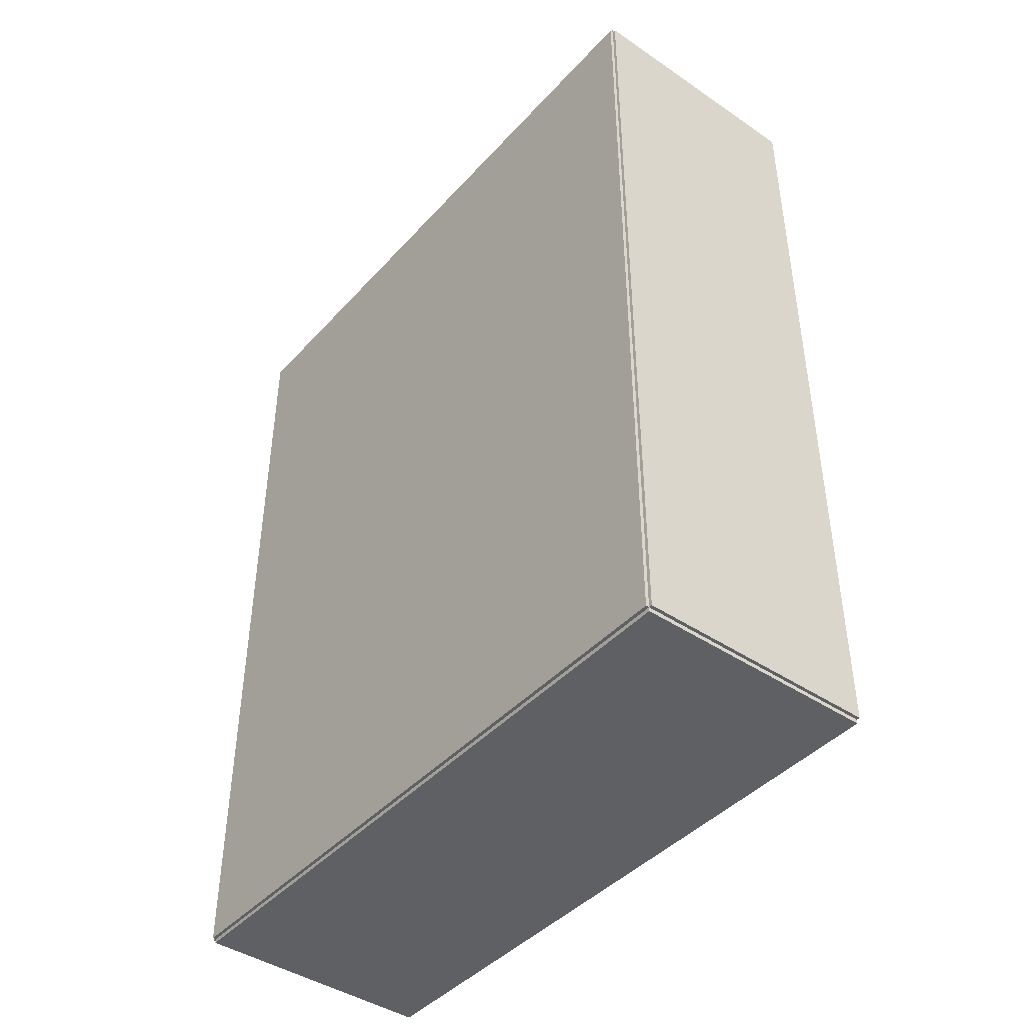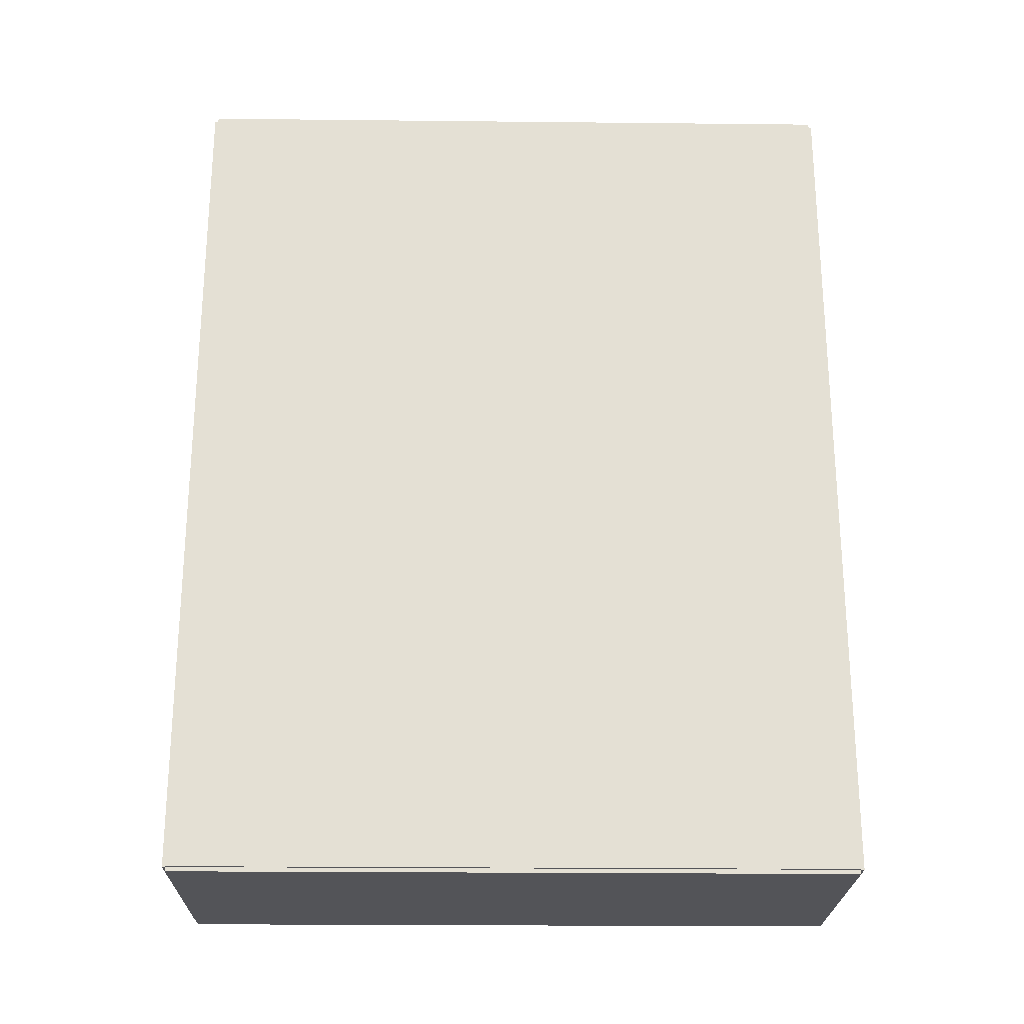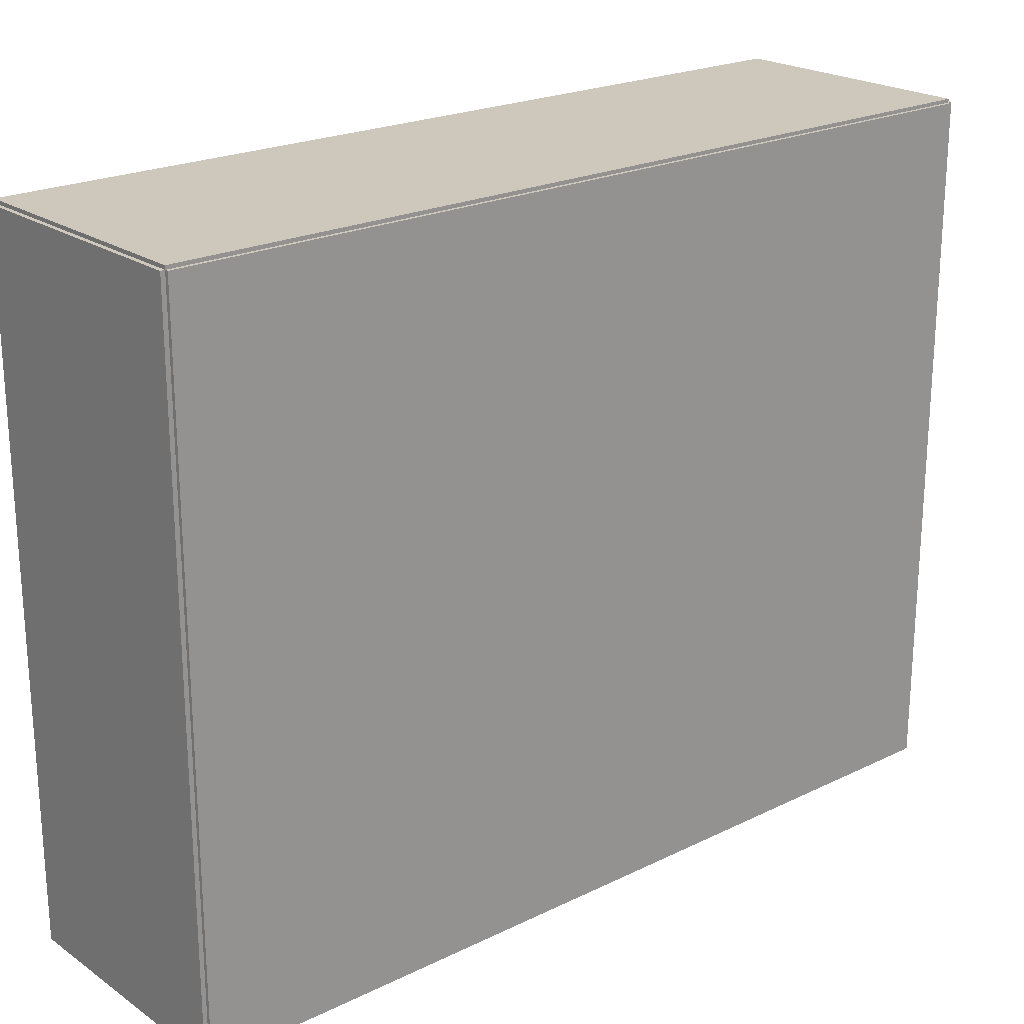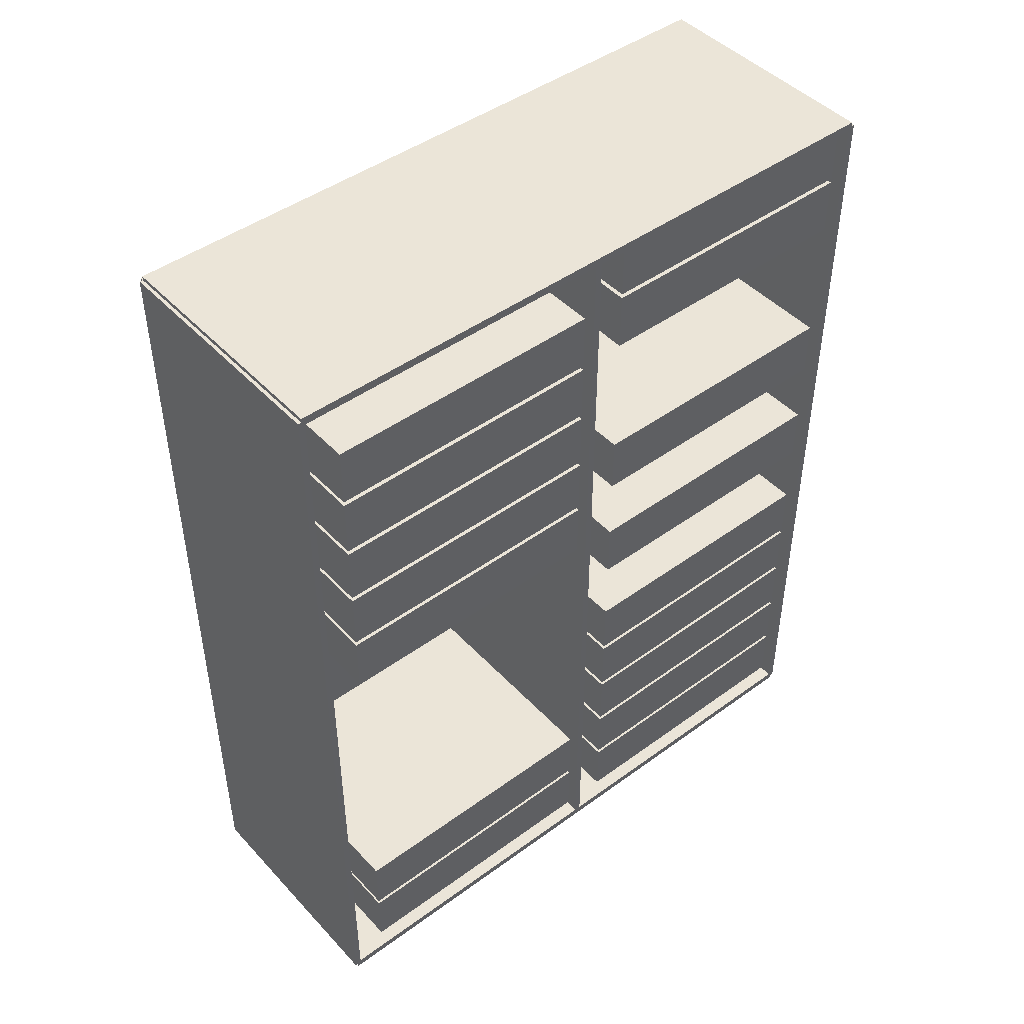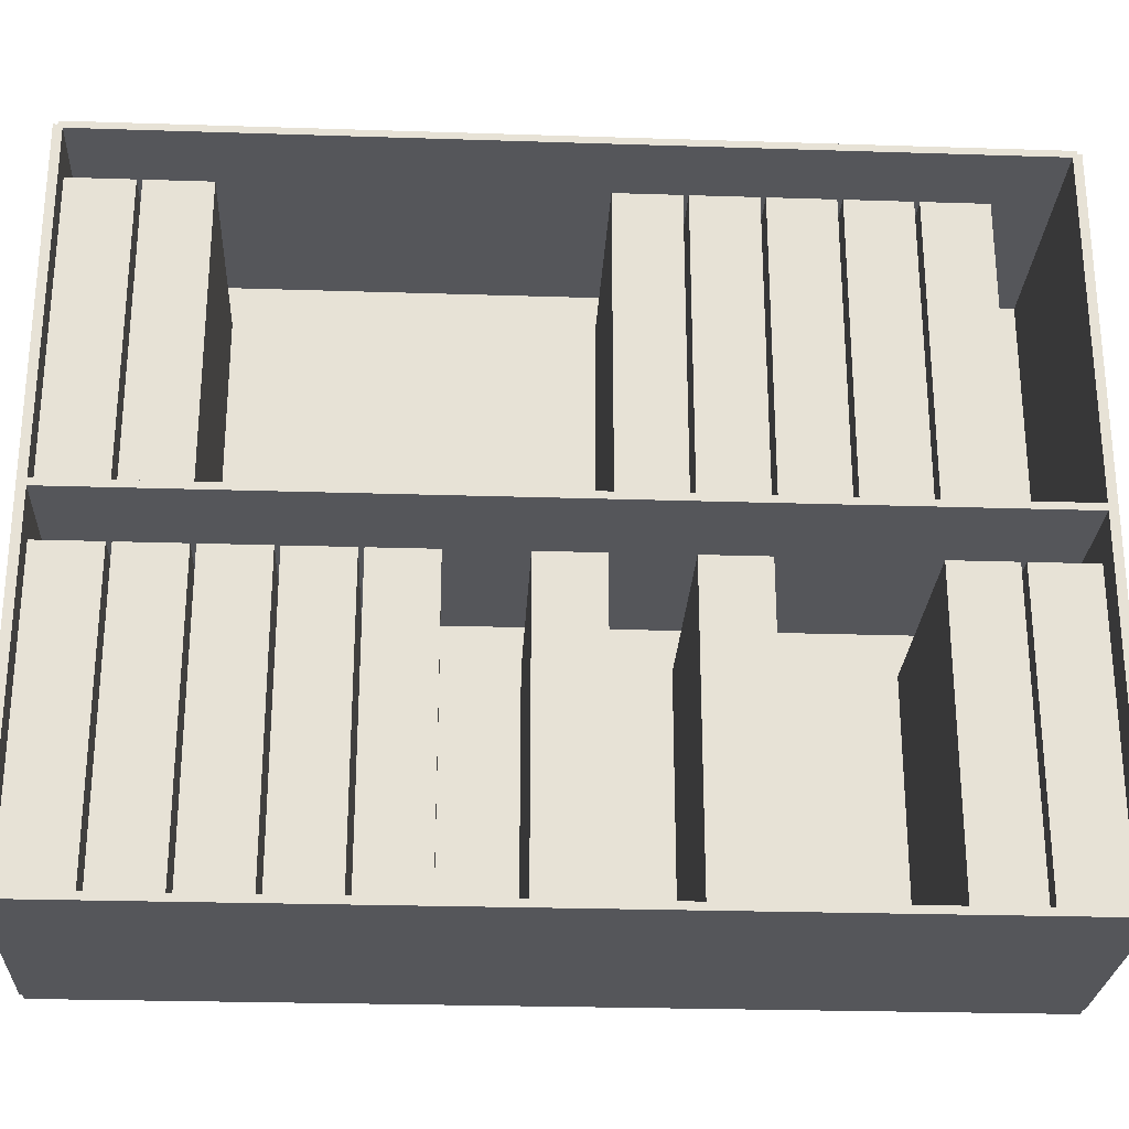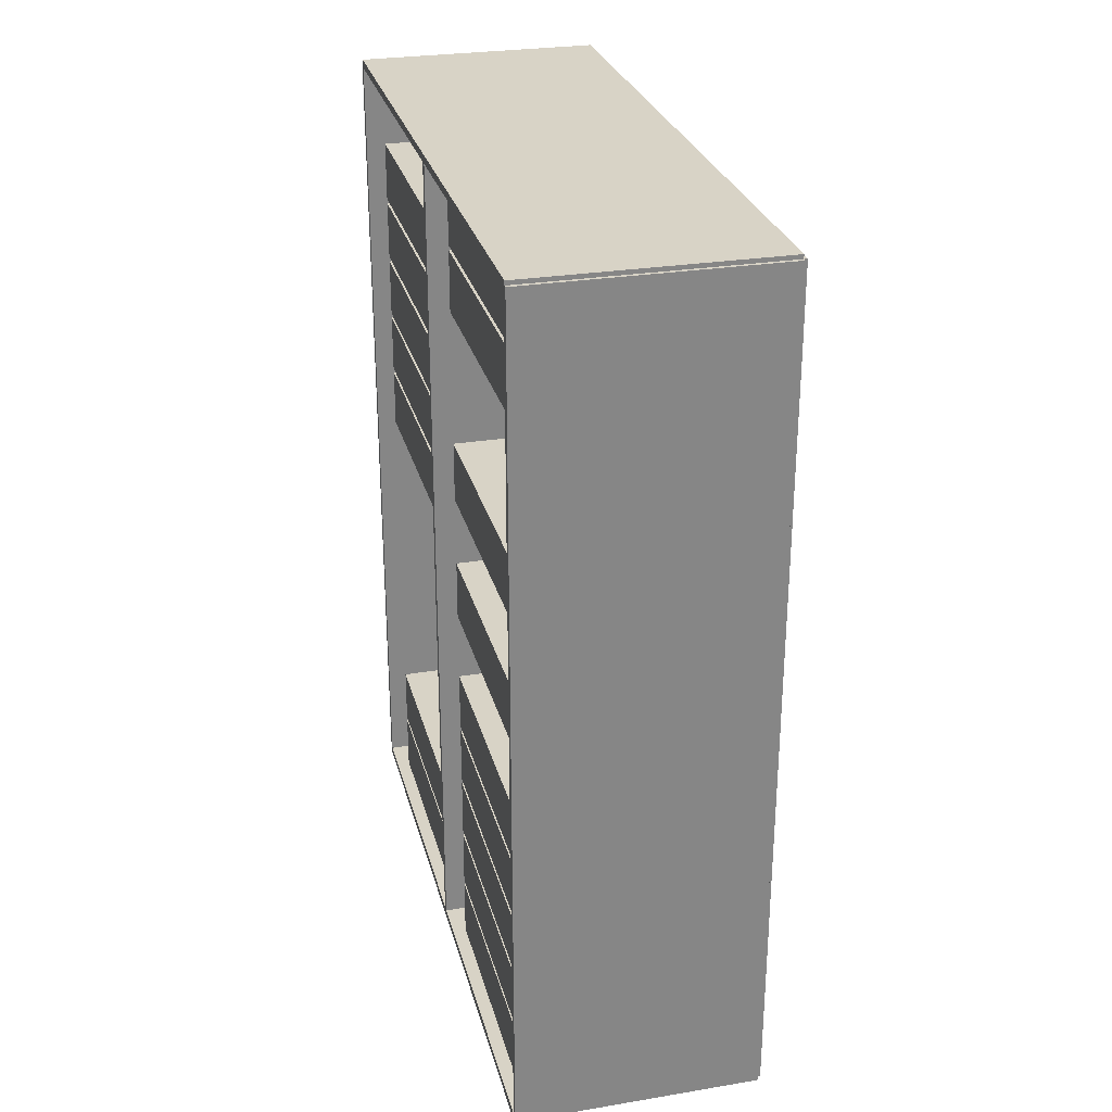
<metadata>
{"format":"obj","ext":"obj","renderer":"f3d","projection":"perspective","resolution":1024,"background":"white","views":[{"elev":-43.3,"azim":-38.6,"up":"+Y"},{"elev":-23.5,"azim":-91.0,"up":"+Y"},{"elev":22.0,"azim":-130.3,"up":"+Z"},{"elev":45.8,"azim":50.1,"up":"+Y"},{"elev":-26.1,"azim":87.1,"up":"+Z"},{"elev":28.0,"azim":166.0,"up":"+Y"}]}
</metadata>
<code>
v -0.09937 -0.3444 -0.002742
v -0.09937 -0.3444 0.002742
v -0.09937 0.3444 -0.002742
v -0.09937 0.3444 0.002742
v 0.09937 -0.3444 -0.002742
v 0.09937 -0.3444 0.002742
v 0.09937 0.3444 -0.002742
v 0.09937 0.3444 0.002742
v -0.09663 -0.3444 0
v -0.1021 -0.3444 0
v -0.09663 0.3444 0
v -0.1021 0.3444 0
v -0.09663 -0.3444 0.5404
v -0.1021 -0.3444 0.5404
v -0.09663 0.3444 0.5404
v -0.1021 0.3444 0.5404
v -0.09937 -0.3444 0.2675
v -0.09937 -0.3444 0.273
v -0.09937 0.3444 0.2675
v -0.09937 0.3444 0.273
v 0.09937 -0.3444 0.2675
v 0.09937 -0.3444 0.273
v 0.09937 0.3444 0.2675
v 0.09937 0.3444 0.273
v -0.09937 0.3411 0.5404
v -0.09937 0.3478 0.5404
v -0.09937 0.3411 0
v -0.09937 0.3478 0
v 0.09937 0.3411 0.5404
v 0.09937 0.3478 0.5404
v 0.09937 0.3411 0
v 0.09937 0.3478 0
v -0.09937 -0.3411 0
v -0.09937 -0.3478 0
v -0.09937 -0.3411 0.5404
v -0.09937 -0.3478 0.5404
v 0.09937 -0.3411 0
v 0.09937 -0.3478 0
v 0.09937 -0.3411 0.5404
v 0.09937 -0.3478 0.5404
v -0.09937 -0.3444 0.5377
v -0.09937 -0.3444 0.5432
v -0.09937 0.3444 0.5377
v -0.09937 0.3444 0.5432
v 0.09937 -0.3444 0.5377
v 0.09937 -0.3444 0.5432
v 0.09937 0.3444 0.5377
v 0.09937 0.3444 0.5432
v -0.09388 -0.2906 0
v -0.09388 -0.339 0
v -0.09388 -0.2906 0.235
v -0.09388 -0.339 0.235
v 0.08883 -0.2906 0
v 0.08883 -0.339 0
v 0.08883 -0.2906 0.235
v 0.08883 -0.339 0.235
v -0.09388 -0.2383 0
v -0.09388 -0.2867 0
v -0.09388 -0.2383 0.235
v -0.09388 -0.2867 0.235
v 0.08883 -0.2383 0
v 0.08883 -0.2867 0
v 0.08883 -0.2383 0.235
v 0.08883 -0.2867 0.235
v -0.09388 -0.186 0
v -0.09388 -0.2344 0
v -0.09388 -0.186 0.235
v -0.09388 -0.2344 0.235
v 0.08883 -0.186 0
v 0.08883 -0.2344 0
v 0.08883 -0.186 0.235
v 0.08883 -0.2344 0.235
v -0.09388 -0.1337 0
v -0.09388 -0.1821 0
v -0.09388 -0.1337 0.235
v -0.09388 -0.1821 0.235
v 0.08883 -0.1337 0
v 0.08883 -0.1821 0
v 0.08883 -0.1337 0.235
v 0.08883 -0.1821 0.235
v -0.09388 -0.08144 0
v -0.09388 -0.1298 0
v -0.09388 -0.08144 0.235
v -0.09388 -0.1298 0.235
v 0.08883 -0.08144 0
v 0.08883 -0.1298 0
v 0.08883 -0.08144 0.235
v 0.08883 -0.1298 0.235
v -0.09388 0.02312 0
v -0.09388 -0.02527 0
v -0.09388 0.02312 0.235
v -0.09388 -0.02527 0.235
v 0.08883 0.02312 0
v 0.08883 -0.02527 0
v 0.08883 0.02312 0.235
v 0.08883 -0.02527 0.235
v -0.09388 0.1277 0
v -0.09388 0.07929 0
v -0.09388 0.1277 0.235
v -0.09388 0.07929 0.235
v 0.08883 0.1277 0
v 0.08883 0.07929 0
v 0.08883 0.1277 0.235
v 0.08883 0.07929 0.235
v -0.09388 0.2845 0
v -0.09388 0.2361 0
v -0.09388 0.2845 0.235
v -0.09388 0.2361 0.235
v 0.08883 0.2845 0
v 0.08883 0.2361 0
v 0.08883 0.2845 0.235
v 0.08883 0.2361 0.235
v -0.09388 0.3368 0
v -0.09388 0.2884 0
v -0.09388 0.3368 0.235
v -0.09388 0.2884 0.235
v 0.08883 0.3368 0
v 0.08883 0.2884 0
v 0.08883 0.3368 0.235
v 0.08883 0.2884 0.235
v -0.09388 -0.2906 0.2702
v -0.09388 -0.339 0.2702
v -0.09388 -0.2906 0.5052
v -0.09388 -0.339 0.5052
v 0.08883 -0.2906 0.2702
v 0.08883 -0.339 0.2702
v 0.08883 -0.2906 0.5052
v 0.08883 -0.339 0.5052
v -0.09388 -0.2383 0.2702
v -0.09388 -0.2867 0.2702
v -0.09388 -0.2383 0.5052
v -0.09388 -0.2867 0.5052
v 0.08883 -0.2383 0.2702
v 0.08883 -0.2867 0.2702
v 0.08883 -0.2383 0.5052
v 0.08883 -0.2867 0.5052
v -0.09388 0.07541 0.2702
v -0.09388 0.02701 0.2702
v -0.09388 0.07541 0.5052
v -0.09388 0.02701 0.5052
v 0.08883 0.07541 0.2702
v 0.08883 0.02701 0.2702
v 0.08883 0.07541 0.5052
v 0.08883 0.02701 0.5052
v -0.09388 0.1277 0.2702
v -0.09388 0.07929 0.2702
v -0.09388 0.1277 0.5052
v -0.09388 0.07929 0.5052
v 0.08883 0.1277 0.2702
v 0.08883 0.07929 0.2702
v 0.08883 0.1277 0.5052
v 0.08883 0.07929 0.5052
v -0.09388 0.18 0.2702
v -0.09388 0.1316 0.2702
v -0.09388 0.18 0.5052
v -0.09388 0.1316 0.5052
v 0.08883 0.18 0.2702
v 0.08883 0.1316 0.2702
v 0.08883 0.18 0.5052
v 0.08883 0.1316 0.5052
v -0.09388 0.2322 0.2702
v -0.09388 0.1839 0.2702
v -0.09388 0.2322 0.5052
v -0.09388 0.1839 0.5052
v 0.08883 0.2322 0.2702
v 0.08883 0.1839 0.2702
v 0.08883 0.2322 0.5052
v 0.08883 0.1839 0.5052
v -0.09388 0.2845 0.2702
v -0.09388 0.2361 0.2702
v -0.09388 0.2845 0.5052
v -0.09388 0.2361 0.5052
v 0.08883 0.2845 0.2702
v 0.08883 0.2361 0.2702
v 0.08883 0.2845 0.5052
v 0.08883 0.2361 0.5052
f 2 4 1
f 5 2 1
f 1 4 3
f 3 5 1
f 2 8 4
f 6 2 5
f 6 8 2
f 4 8 3
f 7 5 3
f 3 8 7
f 7 6 5
f 8 6 7
f 10 12 9
f 13 10 9
f 9 12 11
f 11 13 9
f 10 16 12
f 14 10 13
f 14 16 10
f 12 16 11
f 15 13 11
f 11 16 15
f 15 14 13
f 16 14 15
f 18 20 17
f 21 18 17
f 17 20 19
f 19 21 17
f 18 24 20
f 22 18 21
f 22 24 18
f 20 24 19
f 23 21 19
f 19 24 23
f 23 22 21
f 24 22 23
f 26 28 25
f 29 26 25
f 25 28 27
f 27 29 25
f 26 32 28
f 30 26 29
f 30 32 26
f 28 32 27
f 31 29 27
f 27 32 31
f 31 30 29
f 32 30 31
f 34 36 33
f 37 34 33
f 33 36 35
f 35 37 33
f 34 40 36
f 38 34 37
f 38 40 34
f 36 40 35
f 39 37 35
f 35 40 39
f 39 38 37
f 40 38 39
f 42 44 41
f 45 42 41
f 41 44 43
f 43 45 41
f 42 48 44
f 46 42 45
f 46 48 42
f 44 48 43
f 47 45 43
f 43 48 47
f 47 46 45
f 48 46 47
f 50 52 49
f 53 50 49
f 49 52 51
f 51 53 49
f 50 56 52
f 54 50 53
f 54 56 50
f 52 56 51
f 55 53 51
f 51 56 55
f 55 54 53
f 56 54 55
f 58 60 57
f 61 58 57
f 57 60 59
f 59 61 57
f 58 64 60
f 62 58 61
f 62 64 58
f 60 64 59
f 63 61 59
f 59 64 63
f 63 62 61
f 64 62 63
f 66 68 65
f 69 66 65
f 65 68 67
f 67 69 65
f 66 72 68
f 70 66 69
f 70 72 66
f 68 72 67
f 71 69 67
f 67 72 71
f 71 70 69
f 72 70 71
f 74 76 73
f 77 74 73
f 73 76 75
f 75 77 73
f 74 80 76
f 78 74 77
f 78 80 74
f 76 80 75
f 79 77 75
f 75 80 79
f 79 78 77
f 80 78 79
f 82 84 81
f 85 82 81
f 81 84 83
f 83 85 81
f 82 88 84
f 86 82 85
f 86 88 82
f 84 88 83
f 87 85 83
f 83 88 87
f 87 86 85
f 88 86 87
f 90 92 89
f 93 90 89
f 89 92 91
f 91 93 89
f 90 96 92
f 94 90 93
f 94 96 90
f 92 96 91
f 95 93 91
f 91 96 95
f 95 94 93
f 96 94 95
f 98 100 97
f 101 98 97
f 97 100 99
f 99 101 97
f 98 104 100
f 102 98 101
f 102 104 98
f 100 104 99
f 103 101 99
f 99 104 103
f 103 102 101
f 104 102 103
f 106 108 105
f 109 106 105
f 105 108 107
f 107 109 105
f 106 112 108
f 110 106 109
f 110 112 106
f 108 112 107
f 111 109 107
f 107 112 111
f 111 110 109
f 112 110 111
f 114 116 113
f 117 114 113
f 113 116 115
f 115 117 113
f 114 120 116
f 118 114 117
f 118 120 114
f 116 120 115
f 119 117 115
f 115 120 119
f 119 118 117
f 120 118 119
f 122 124 121
f 125 122 121
f 121 124 123
f 123 125 121
f 122 128 124
f 126 122 125
f 126 128 122
f 124 128 123
f 127 125 123
f 123 128 127
f 127 126 125
f 128 126 127
f 130 132 129
f 133 130 129
f 129 132 131
f 131 133 129
f 130 136 132
f 134 130 133
f 134 136 130
f 132 136 131
f 135 133 131
f 131 136 135
f 135 134 133
f 136 134 135
f 138 140 137
f 141 138 137
f 137 140 139
f 139 141 137
f 138 144 140
f 142 138 141
f 142 144 138
f 140 144 139
f 143 141 139
f 139 144 143
f 143 142 141
f 144 142 143
f 146 148 145
f 149 146 145
f 145 148 147
f 147 149 145
f 146 152 148
f 150 146 149
f 150 152 146
f 148 152 147
f 151 149 147
f 147 152 151
f 151 150 149
f 152 150 151
f 154 156 153
f 157 154 153
f 153 156 155
f 155 157 153
f 154 160 156
f 158 154 157
f 158 160 154
f 156 160 155
f 159 157 155
f 155 160 159
f 159 158 157
f 160 158 159
f 162 164 161
f 165 162 161
f 161 164 163
f 163 165 161
f 162 168 164
f 166 162 165
f 166 168 162
f 164 168 163
f 167 165 163
f 163 168 167
f 167 166 165
f 168 166 167
f 170 172 169
f 173 170 169
f 169 172 171
f 171 173 169
f 170 176 172
f 174 170 173
f 174 176 170
f 172 176 171
f 175 173 171
f 171 176 175
f 175 174 173
f 176 174 175

</code>
